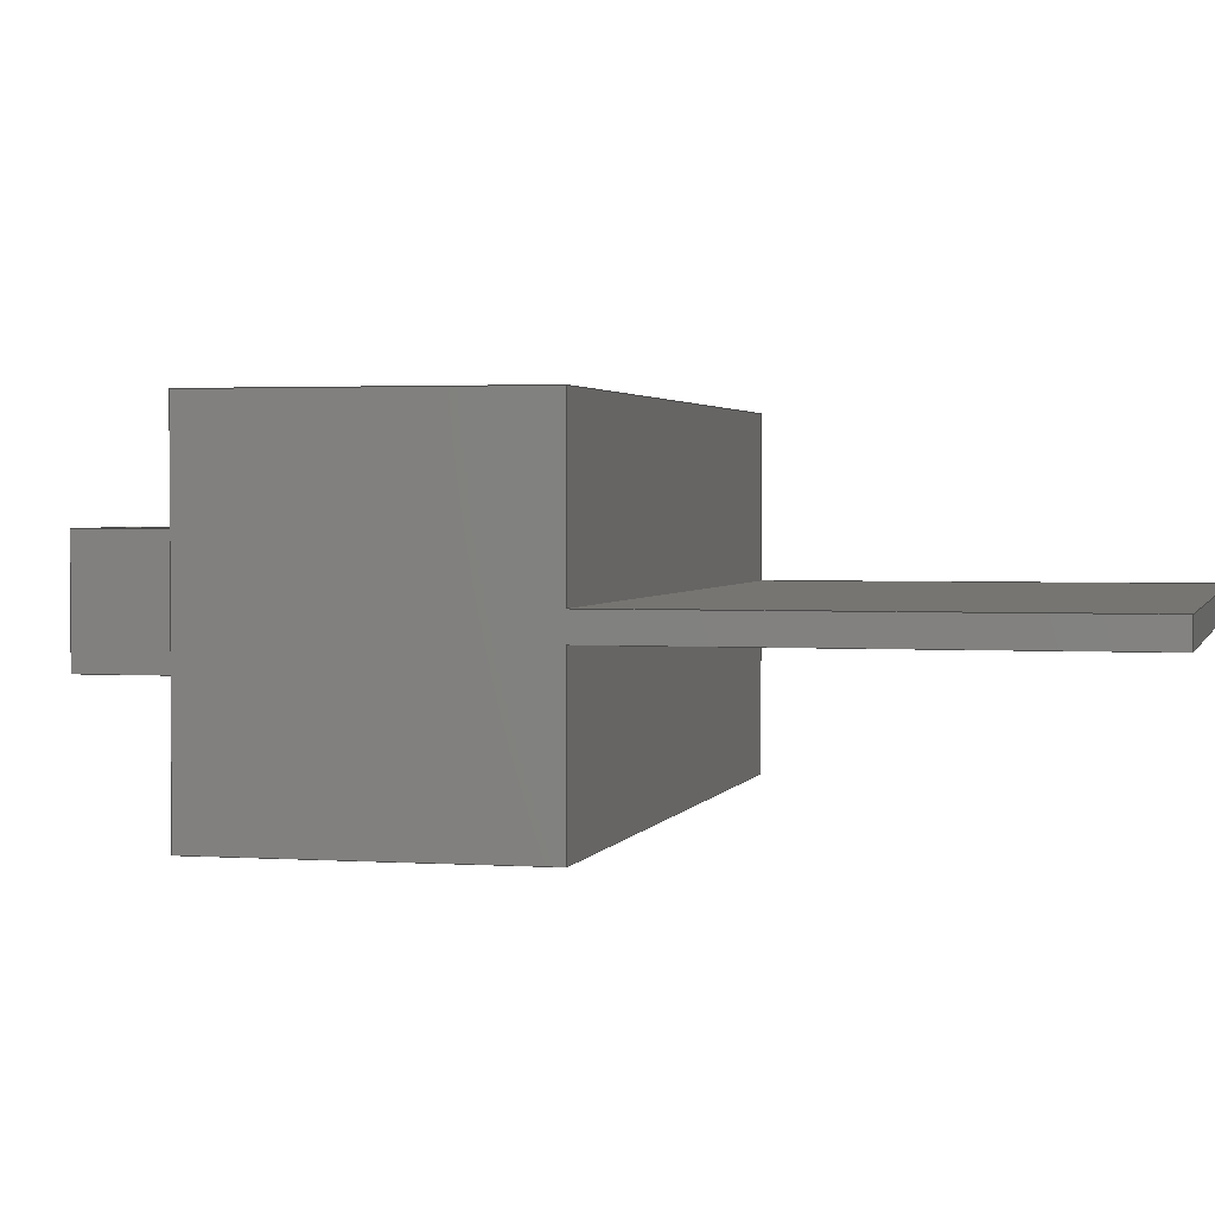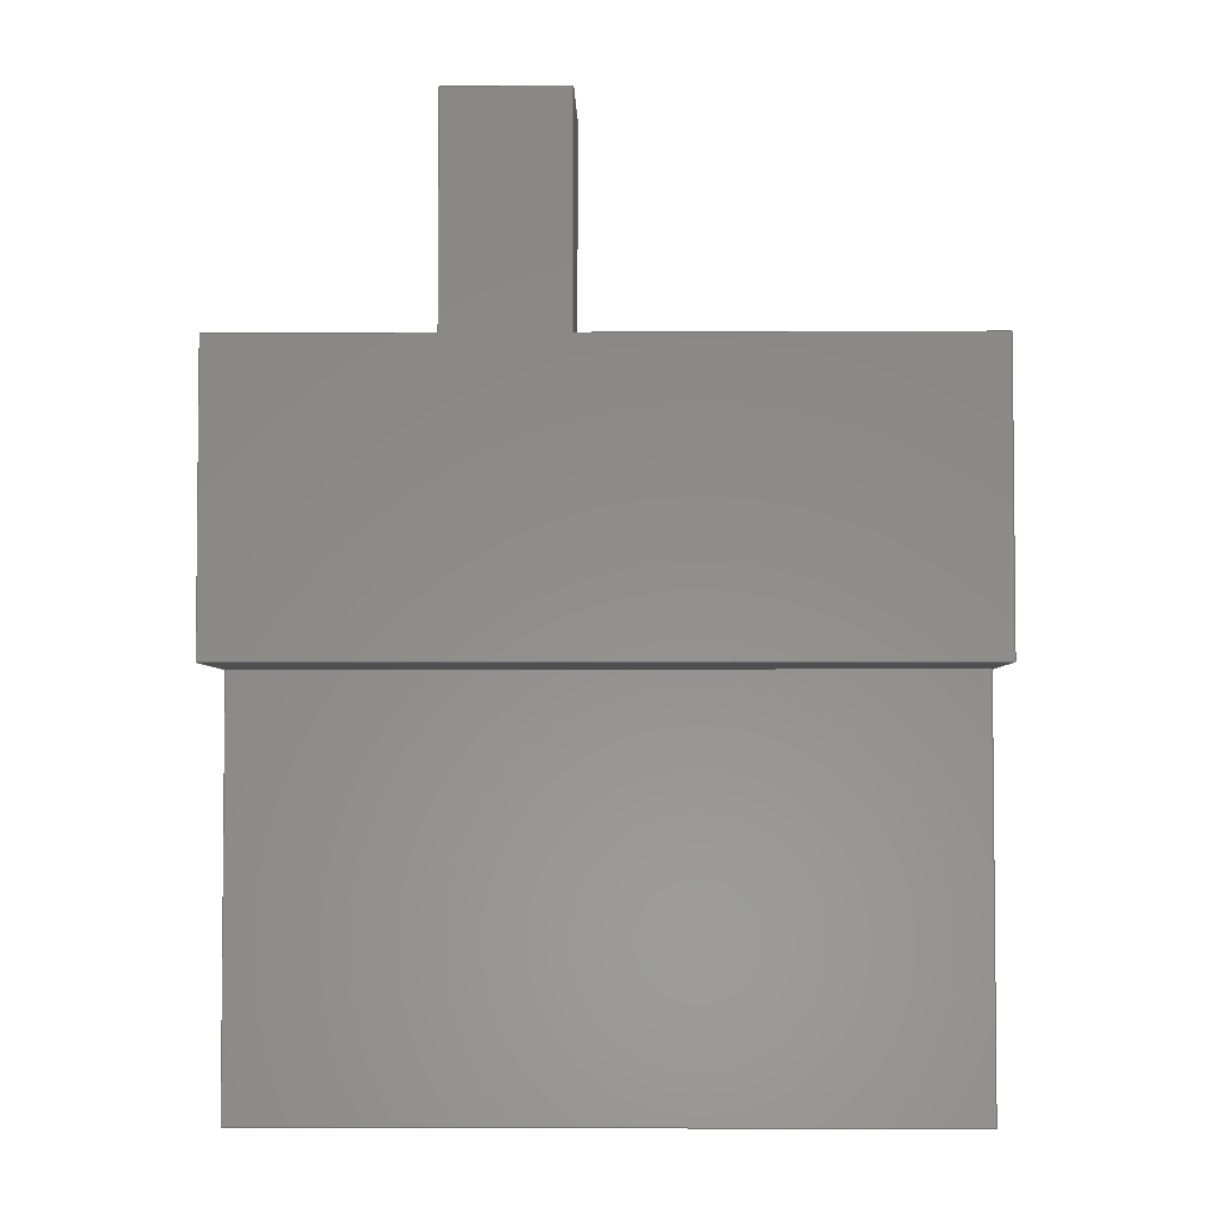
<metadata>
{"format":"step","ext":"stp","renderer":"f3d","projection":"perspective","resolution":1024,"background":"white","views":[{"elev":2.1,"azim":103.7,"up":"+Y"},{"elev":-3.7,"azim":1.0,"up":"+Z"}]}
</metadata>
<code>
ISO-10303-21;
DATA;
#1=SHAPE_REPRESENTATION_RELATIONSHIP('None',
'relationship between Switch-None and Switch-None',#13,#2);
#2=ADVANCED_BREP_SHAPE_REPRESENTATION('Switch-None',(#23),#452);
#3=SHAPE_DEFINITION_REPRESENTATION(#4,#13);
#4=PRODUCT_DEFINITION_SHAPE('','',#5);
#5=PRODUCT_DEFINITION(' ','',#7,#6);
#6=PRODUCT_DEFINITION_CONTEXT('part definition',#12,'design');
#7=PRODUCT_DEFINITION_FORMATION_WITH_SPECIFIED_SOURCE(' ',' ',#9,
 .NOT_KNOWN.);
#8=PRODUCT_RELATED_PRODUCT_CATEGORY('part','',(#9));
#9=PRODUCT('Switch','Switch',' ',(#10));
#10=PRODUCT_CONTEXT(' ',#12,'mechanical');
#11=APPLICATION_PROTOCOL_DEFINITION('international standard',
'automotive_design',2010,#12);
#12=APPLICATION_CONTEXT(
'core data for automotive mechanical design processes');
#13=SHAPE_REPRESENTATION('Switch-None',(#291),#452);
#14=PRESENTATION_LAYER_ASSIGNMENT('1','Layer 1',(#23));
#15=STYLED_ITEM('',(#16),#23);
#16=PRESENTATION_STYLE_ASSIGNMENT((#17));
#17=SURFACE_STYLE_USAGE(.BOTH.,#18);
#18=SURFACE_SIDE_STYLE('',(#19));
#19=SURFACE_STYLE_FILL_AREA(#20);
#20=FILL_AREA_STYLE('',(#21));
#21=FILL_AREA_STYLE_COLOUR('',#22);
#22=COLOUR_RGB('Strong Maroon',0.6,0.2,0.2);
#23=MANIFOLD_SOLID_BREP('BODY1',#24);
#24=CLOSED_SHELL('',(#27,#28,#29,#30,#31,#32,#33,#34,#35,#36,#37,#38,#39,
#40,#41));
#25=FACE_BOUND('',#84,.T.);
#26=FACE_BOUND('',#85,.T.);
#27=ADVANCED_FACE('',(#57),#42,.T.);
#28=ADVANCED_FACE('',(#58),#43,.T.);
#29=ADVANCED_FACE('',(#59),#44,.T.);
#30=ADVANCED_FACE('',(#60),#45,.F.);
#31=ADVANCED_FACE('',(#61),#46,.T.);
#32=ADVANCED_FACE('',(#62),#47,.T.);
#33=ADVANCED_FACE('',(#63),#48,.T.);
#34=ADVANCED_FACE('',(#64),#49,.T.);
#35=ADVANCED_FACE('',(#65),#50,.T.);
#36=ADVANCED_FACE('',(#66),#51,.T.);
#37=ADVANCED_FACE('',(#67),#52,.T.);
#38=ADVANCED_FACE('',(#68),#53,.T.);
#39=ADVANCED_FACE('',(#69),#54,.T.);
#40=ADVANCED_FACE('',(#25,#26),#55,.T.);
#41=ADVANCED_FACE('',(#70),#56,.F.);
#42=PLANE('',#292);
#43=PLANE('',#293);
#44=PLANE('',#294);
#45=PLANE('',#295);
#46=PLANE('',#296);
#47=PLANE('',#297);
#48=PLANE('',#298);
#49=PLANE('',#299);
#50=PLANE('',#300);
#51=PLANE('',#301);
#52=PLANE('',#302);
#53=PLANE('',#303);
#54=PLANE('',#304);
#55=PLANE('',#305);
#56=PLANE('',#306);
#57=FACE_OUTER_BOUND('',#71,.T.);
#58=FACE_OUTER_BOUND('',#72,.T.);
#59=FACE_OUTER_BOUND('',#73,.T.);
#60=FACE_OUTER_BOUND('',#74,.T.);
#61=FACE_OUTER_BOUND('',#75,.T.);
#62=FACE_OUTER_BOUND('',#76,.T.);
#63=FACE_OUTER_BOUND('',#77,.T.);
#64=FACE_OUTER_BOUND('',#78,.T.);
#65=FACE_OUTER_BOUND('',#79,.T.);
#66=FACE_OUTER_BOUND('',#80,.T.);
#67=FACE_OUTER_BOUND('',#81,.T.);
#68=FACE_OUTER_BOUND('',#82,.T.);
#69=FACE_OUTER_BOUND('',#83,.T.);
#70=FACE_OUTER_BOUND('',#86,.T.);
#71=EDGE_LOOP('',(#87,#88,#89,#90));
#72=EDGE_LOOP('',(#91,#92,#93,#94));
#73=EDGE_LOOP('',(#95,#96,#97,#98));
#74=EDGE_LOOP('',(#99,#100,#101,#102));
#75=EDGE_LOOP('',(#103,#104,#105,#106));
#76=EDGE_LOOP('',(#107,#108,#109,#110));
#77=EDGE_LOOP('',(#111,#112,#113,#114));
#78=EDGE_LOOP('',(#115,#116,#117,#118));
#79=EDGE_LOOP('',(#119,#120,#121,#122));
#80=EDGE_LOOP('',(#123,#124,#125,#126));
#81=EDGE_LOOP('',(#127,#128,#129,#130,#131,#132,#133,#134));
#82=EDGE_LOOP('',(#135,#136,#137,#138));
#83=EDGE_LOOP('',(#139,#140,#141,#142,#143,#144,#145,#146));
#84=EDGE_LOOP('',(#147,#148,#149,#150));
#85=EDGE_LOOP('',(#151,#152,#153,#154));
#86=EDGE_LOOP('',(#155,#156,#157,#158));
#87=ORIENTED_EDGE('',*,*,#183,.F.);
#88=ORIENTED_EDGE('',*,*,#184,.T.);
#89=ORIENTED_EDGE('',*,*,#185,.F.);
#90=ORIENTED_EDGE('',*,*,#186,.F.);
#91=ORIENTED_EDGE('',*,*,#187,.F.);
#92=ORIENTED_EDGE('',*,*,#188,.T.);
#93=ORIENTED_EDGE('',*,*,#189,.F.);
#94=ORIENTED_EDGE('',*,*,#190,.F.);
#95=ORIENTED_EDGE('',*,*,#189,.T.);
#96=ORIENTED_EDGE('',*,*,#191,.T.);
#97=ORIENTED_EDGE('',*,*,#185,.T.);
#98=ORIENTED_EDGE('',*,*,#192,.T.);
#99=ORIENTED_EDGE('',*,*,#187,.T.);
#100=ORIENTED_EDGE('',*,*,#193,.F.);
#101=ORIENTED_EDGE('',*,*,#194,.F.);
#102=ORIENTED_EDGE('',*,*,#195,.F.);
#103=ORIENTED_EDGE('',*,*,#196,.F.);
#104=ORIENTED_EDGE('',*,*,#197,.T.);
#105=ORIENTED_EDGE('',*,*,#198,.F.);
#106=ORIENTED_EDGE('',*,*,#199,.F.);
#107=ORIENTED_EDGE('',*,*,#200,.F.);
#108=ORIENTED_EDGE('',*,*,#199,.T.);
#109=ORIENTED_EDGE('',*,*,#201,.F.);
#110=ORIENTED_EDGE('',*,*,#202,.F.);
#111=ORIENTED_EDGE('',*,*,#203,.F.);
#112=ORIENTED_EDGE('',*,*,#202,.T.);
#113=ORIENTED_EDGE('',*,*,#204,.F.);
#114=ORIENTED_EDGE('',*,*,#205,.F.);
#115=ORIENTED_EDGE('',*,*,#206,.F.);
#116=ORIENTED_EDGE('',*,*,#205,.T.);
#117=ORIENTED_EDGE('',*,*,#207,.F.);
#118=ORIENTED_EDGE('',*,*,#197,.F.);
#119=ORIENTED_EDGE('',*,*,#207,.T.);
#120=ORIENTED_EDGE('',*,*,#204,.T.);
#121=ORIENTED_EDGE('',*,*,#201,.T.);
#122=ORIENTED_EDGE('',*,*,#198,.T.);
#123=ORIENTED_EDGE('',*,*,#208,.T.);
#124=ORIENTED_EDGE('',*,*,#209,.T.);
#125=ORIENTED_EDGE('',*,*,#210,.F.);
#126=ORIENTED_EDGE('',*,*,#211,.F.);
#127=ORIENTED_EDGE('',*,*,#193,.T.);
#128=ORIENTED_EDGE('',*,*,#190,.T.);
#129=ORIENTED_EDGE('',*,*,#192,.F.);
#130=ORIENTED_EDGE('',*,*,#184,.F.);
#131=ORIENTED_EDGE('',*,*,#212,.T.);
#132=ORIENTED_EDGE('',*,*,#211,.T.);
#133=ORIENTED_EDGE('',*,*,#213,.F.);
#134=ORIENTED_EDGE('',*,*,#214,.F.);
#135=ORIENTED_EDGE('',*,*,#194,.T.);
#136=ORIENTED_EDGE('',*,*,#214,.T.);
#137=ORIENTED_EDGE('',*,*,#215,.F.);
#138=ORIENTED_EDGE('',*,*,#216,.F.);
#139=ORIENTED_EDGE('',*,*,#217,.T.);
#140=ORIENTED_EDGE('',*,*,#186,.T.);
#141=ORIENTED_EDGE('',*,*,#191,.F.);
#142=ORIENTED_EDGE('',*,*,#188,.F.);
#143=ORIENTED_EDGE('',*,*,#195,.T.);
#144=ORIENTED_EDGE('',*,*,#216,.T.);
#145=ORIENTED_EDGE('',*,*,#218,.F.);
#146=ORIENTED_EDGE('',*,*,#209,.F.);
#147=ORIENTED_EDGE('',*,*,#218,.T.);
#148=ORIENTED_EDGE('',*,*,#215,.T.);
#149=ORIENTED_EDGE('',*,*,#213,.T.);
#150=ORIENTED_EDGE('',*,*,#210,.T.);
#151=ORIENTED_EDGE('',*,*,#196,.T.);
#152=ORIENTED_EDGE('',*,*,#200,.T.);
#153=ORIENTED_EDGE('',*,*,#203,.T.);
#154=ORIENTED_EDGE('',*,*,#206,.T.);
#155=ORIENTED_EDGE('',*,*,#183,.T.);
#156=ORIENTED_EDGE('',*,*,#217,.F.);
#157=ORIENTED_EDGE('',*,*,#208,.F.);
#158=ORIENTED_EDGE('',*,*,#212,.F.);
#159=VERTEX_POINT('',#377);
#160=VERTEX_POINT('',#378);
#161=VERTEX_POINT('',#380);
#162=VERTEX_POINT('',#382);
#163=VERTEX_POINT('',#386);
#164=VERTEX_POINT('',#387);
#165=VERTEX_POINT('',#389);
#166=VERTEX_POINT('',#391);
#167=VERTEX_POINT('',#398);
#168=VERTEX_POINT('',#400);
#169=VERTEX_POINT('',#404);
#170=VERTEX_POINT('',#405);
#171=VERTEX_POINT('',#407);
#172=VERTEX_POINT('',#409);
#173=VERTEX_POINT('',#413);
#174=VERTEX_POINT('',#415);
#175=VERTEX_POINT('',#419);
#176=VERTEX_POINT('',#421);
#177=VERTEX_POINT('',#429);
#178=VERTEX_POINT('',#430);
#179=VERTEX_POINT('',#432);
#180=VERTEX_POINT('',#434);
#181=VERTEX_POINT('',#439);
#182=VERTEX_POINT('',#443);
#183=EDGE_CURVE('',#159,#160,#219,.T.);
#184=EDGE_CURVE('',#159,#161,#220,.T.);
#185=EDGE_CURVE('',#162,#161,#221,.T.);
#186=EDGE_CURVE('',#160,#162,#222,.T.);
#187=EDGE_CURVE('',#163,#164,#223,.T.);
#188=EDGE_CURVE('',#163,#165,#224,.T.);
#189=EDGE_CURVE('',#166,#165,#225,.T.);
#190=EDGE_CURVE('',#164,#166,#226,.T.);
#191=EDGE_CURVE('',#165,#162,#227,.T.);
#192=EDGE_CURVE('',#161,#166,#228,.T.);
#193=EDGE_CURVE('',#167,#164,#229,.T.);
#194=EDGE_CURVE('',#168,#167,#230,.T.);
#195=EDGE_CURVE('',#163,#168,#231,.T.);
#196=EDGE_CURVE('',#169,#170,#232,.T.);
#197=EDGE_CURVE('',#169,#171,#233,.T.);
#198=EDGE_CURVE('',#172,#171,#234,.T.);
#199=EDGE_CURVE('',#170,#172,#235,.T.);
#200=EDGE_CURVE('',#170,#173,#236,.T.);
#201=EDGE_CURVE('',#174,#172,#237,.T.);
#202=EDGE_CURVE('',#173,#174,#238,.T.);
#203=EDGE_CURVE('',#173,#175,#239,.T.);
#204=EDGE_CURVE('',#176,#174,#240,.T.);
#205=EDGE_CURVE('',#175,#176,#241,.T.);
#206=EDGE_CURVE('',#175,#169,#242,.T.);
#207=EDGE_CURVE('',#171,#176,#243,.T.);
#208=EDGE_CURVE('',#177,#178,#244,.T.);
#209=EDGE_CURVE('',#178,#179,#245,.T.);
#210=EDGE_CURVE('',#180,#179,#246,.T.);
#211=EDGE_CURVE('',#177,#180,#247,.T.);
#212=EDGE_CURVE('',#159,#177,#248,.T.);
#213=EDGE_CURVE('',#181,#180,#249,.T.);
#214=EDGE_CURVE('',#167,#181,#250,.T.);
#215=EDGE_CURVE('',#182,#181,#251,.T.);
#216=EDGE_CURVE('',#168,#182,#252,.T.);
#217=EDGE_CURVE('',#178,#160,#253,.T.);
#218=EDGE_CURVE('',#179,#182,#254,.T.);
#219=LINE('',#376,#255);
#220=LINE('',#379,#256);
#221=LINE('',#381,#257);
#222=LINE('',#383,#258);
#223=LINE('',#385,#259);
#224=LINE('',#388,#260);
#225=LINE('',#390,#261);
#226=LINE('',#392,#262);
#227=LINE('',#394,#263);
#228=LINE('',#395,#264);
#229=LINE('',#397,#265);
#230=LINE('',#399,#266);
#231=LINE('',#401,#267);
#232=LINE('',#403,#268);
#233=LINE('',#406,#269);
#234=LINE('',#408,#270);
#235=LINE('',#410,#271);
#236=LINE('',#412,#272);
#237=LINE('',#414,#273);
#238=LINE('',#416,#274);
#239=LINE('',#418,#275);
#240=LINE('',#420,#276);
#241=LINE('',#422,#277);
#242=LINE('',#424,#278);
#243=LINE('',#425,#279);
#244=LINE('',#428,#280);
#245=LINE('',#431,#281);
#246=LINE('',#433,#282);
#247=LINE('',#435,#283);
#248=LINE('',#437,#284);
#249=LINE('',#438,#285);
#250=LINE('',#440,#286);
#251=LINE('',#442,#287);
#252=LINE('',#444,#288);
#253=LINE('',#446,#289);
#254=LINE('',#447,#290);
#255=VECTOR('',#309,1);
#256=VECTOR('',#310,1);
#257=VECTOR('',#311,1);
#258=VECTOR('',#312,1);
#259=VECTOR('',#315,1);
#260=VECTOR('',#316,1);
#261=VECTOR('',#317,1);
#262=VECTOR('',#318,1);
#263=VECTOR('',#321,1);
#264=VECTOR('',#322,1);
#265=VECTOR('',#325,1);
#266=VECTOR('',#326,1);
#267=VECTOR('',#327,1);
#268=VECTOR('',#330,1);
#269=VECTOR('',#331,1);
#270=VECTOR('',#332,1);
#271=VECTOR('',#333,1);
#272=VECTOR('',#336,1);
#273=VECTOR('',#337,1);
#274=VECTOR('',#338,1);
#275=VECTOR('',#341,1);
#276=VECTOR('',#342,1);
#277=VECTOR('',#343,1);
#278=VECTOR('',#346,1);
#279=VECTOR('',#347,1);
#280=VECTOR('',#352,1);
#281=VECTOR('',#353,1);
#282=VECTOR('',#354,1);
#283=VECTOR('',#355,1);
#284=VECTOR('',#358,1);
#285=VECTOR('',#359,1);
#286=VECTOR('',#360,1);
#287=VECTOR('',#363,1);
#288=VECTOR('',#364,1);
#289=VECTOR('',#367,1);
#290=VECTOR('',#368,1);
#291=AXIS2_PLACEMENT_3D('',#375,#307,#308);
#292=AXIS2_PLACEMENT_3D('',#384,#313,#314);
#293=AXIS2_PLACEMENT_3D('',#393,#319,#320);
#294=AXIS2_PLACEMENT_3D('',#396,#323,#324);
#295=AXIS2_PLACEMENT_3D('',#402,#328,#329);
#296=AXIS2_PLACEMENT_3D('',#411,#334,#335);
#297=AXIS2_PLACEMENT_3D('',#417,#339,#340);
#298=AXIS2_PLACEMENT_3D('',#423,#344,#345);
#299=AXIS2_PLACEMENT_3D('',#426,#348,#349);
#300=AXIS2_PLACEMENT_3D('',#427,#350,#351);
#301=AXIS2_PLACEMENT_3D('',#436,#356,#357);
#302=AXIS2_PLACEMENT_3D('',#441,#361,#362);
#303=AXIS2_PLACEMENT_3D('',#445,#365,#366);
#304=AXIS2_PLACEMENT_3D('',#448,#369,#370);
#305=AXIS2_PLACEMENT_3D('',#449,#371,#372);
#306=AXIS2_PLACEMENT_3D('',#450,#373,#374);
#307=DIRECTION('',(0,0,1));
#308=DIRECTION('',(1,0,0));
#309=DIRECTION('',(-1,-1.288e-16,0));
#310=DIRECTION('',(0,0,-1));
#311=DIRECTION('',(1,1.288e-16,0));
#312=DIRECTION('',(0,0,-1));
#313=DIRECTION('',(-1.288e-16,1,0));
#314=DIRECTION('',(-1,-1.288e-16,0));
#315=DIRECTION('',(1,3.22e-17,0));
#316=DIRECTION('',(0,0,-1));
#317=DIRECTION('',(-1,-3.22e-17,0));
#318=DIRECTION('',(0,0,-1));
#319=DIRECTION('',(3.22e-17,-1,0));
#320=DIRECTION('',(1,3.209e-17,0));
#321=DIRECTION('',(0,1,0));
#322=DIRECTION('',(0,-1,0));
#323=DIRECTION('',(0,0,-1));
#324=DIRECTION('',(1,0,0));
#325=DIRECTION('',(0,1,0));
#326=DIRECTION('',(1,0,0));
#327=DIRECTION('',(0,-1,0));
#328=DIRECTION('',(0,0,1));
#329=DIRECTION('',(-1,0,0));
#330=DIRECTION('',(-1,0,0));
#331=DIRECTION('',(0,0,1));
#332=DIRECTION('',(1,0,0));
#333=DIRECTION('',(0,0,1));
#334=DIRECTION('',(0,-1,0));
#335=DIRECTION('',(-1,0,0));
#336=DIRECTION('',(0,1,0));
#337=DIRECTION('',(0,-1,0));
#338=DIRECTION('',(0,0,1));
#339=DIRECTION('',(-1,0,0));
#340=DIRECTION('',(0,1,0));
#341=DIRECTION('',(1,0,0));
#342=DIRECTION('',(-1,0,0));
#343=DIRECTION('',(0,0,1));
#344=DIRECTION('',(0,1,0));
#345=DIRECTION('',(1,0,0));
#346=DIRECTION('',(0,-1,0));
#347=DIRECTION('',(0,1,0));
#348=DIRECTION('',(1,0,0));
#349=DIRECTION('',(0,-1,0));
#350=DIRECTION('',(0,0,1));
#351=DIRECTION('',(-1,0,0));
#352=DIRECTION('',(-1,0,0));
#353=DIRECTION('',(0,0,1));
#354=DIRECTION('',(-1,0,0));
#355=DIRECTION('',(0,0,1));
#356=DIRECTION('',(0,1,0));
#357=DIRECTION('',(1,0,0));
#358=DIRECTION('',(0,1,0));
#359=DIRECTION('',(0,1,0));
#360=DIRECTION('',(0,0,1));
#361=DIRECTION('',(1,0,0));
#362=DIRECTION('',(0,-1,0));
#363=DIRECTION('',(1,0,0));
#364=DIRECTION('',(0,0,1));
#365=DIRECTION('',(0,-1,0));
#366=DIRECTION('',(-1,0,0));
#367=DIRECTION('',(0,-1,0));
#368=DIRECTION('',(0,-1,0));
#369=DIRECTION('',(-1,0,0));
#370=DIRECTION('',(0,1,0));
#371=DIRECTION('',(0,0,1));
#372=DIRECTION('',(-1,0,0));
#373=DIRECTION('',(0,0,1));
#374=DIRECTION('',(-1,0,0));
#375=CARTESIAN_POINT('',(0,0,0));
#376=CARTESIAN_POINT('',(2.155,2.15,0));
#377=CARTESIAN_POINT('',(8.62,2.15,0));
#378=CARTESIAN_POINT('',(0,2.15,0));
#379=CARTESIAN_POINT('',(8.62,2.15,0));
#380=CARTESIAN_POINT('',(8.62,2.15,-5.1));
#381=CARTESIAN_POINT('',(8.62,2.15,-5.1));
#382=CARTESIAN_POINT('',(0,2.15,-5.1));
#383=CARTESIAN_POINT('',(0,2.15,0));
#384=CARTESIAN_POINT('',(0,2.15,0));
#385=CARTESIAN_POINT('',(6.465,1.85,0));
#386=CARTESIAN_POINT('',(0,1.85,0));
#387=CARTESIAN_POINT('',(8.62,1.85,0));
#388=CARTESIAN_POINT('',(0,1.85,0));
#389=CARTESIAN_POINT('',(0,1.85,-5.1));
#390=CARTESIAN_POINT('',(0,1.85,-5.1));
#391=CARTESIAN_POINT('',(8.62,1.85,-5.1));
#392=CARTESIAN_POINT('',(8.62,1.85,0));
#393=CARTESIAN_POINT('',(8.62,1.85,0));
#394=CARTESIAN_POINT('',(0,2.15,-5.1));
#395=CARTESIAN_POINT('',(8.62,1.85,-5.1));
#396=CARTESIAN_POINT('',(4.31,2,-5.1));
#397=CARTESIAN_POINT('',(8.62,0,0));
#398=CARTESIAN_POINT('',(8.62,0,0));
#399=CARTESIAN_POINT('',(0,0,0));
#400=CARTESIAN_POINT('',(0,0,0));
#401=CARTESIAN_POINT('',(0,4,0));
#402=CARTESIAN_POINT('',(4.31,2,0));
#403=CARTESIAN_POINT('',(3.373,1.25,3.5));
#404=CARTESIAN_POINT('',(3.935,1.25,3.5));
#405=CARTESIAN_POINT('',(2.435,1.25,3.5));
#406=CARTESIAN_POINT('',(3.935,1.25,3.5));
#407=CARTESIAN_POINT('',(3.935,1.25,6.5));
#408=CARTESIAN_POINT('',(3.935,1.25,6.5));
#409=CARTESIAN_POINT('',(2.435,1.25,6.5));
#410=CARTESIAN_POINT('',(2.435,1.25,3.5));
#411=CARTESIAN_POINT('',(2.435,1.25,3.5));
#412=CARTESIAN_POINT('',(2.435,2.375,3.5));
#413=CARTESIAN_POINT('',(2.435,2.75,3.5));
#414=CARTESIAN_POINT('',(2.435,0,6.5));
#415=CARTESIAN_POINT('',(2.435,2.75,6.5));
#416=CARTESIAN_POINT('',(2.435,2.75,3.5));
#417=CARTESIAN_POINT('',(2.435,2.75,3.5));
#418=CARTESIAN_POINT('',(4.122,2.75,3.5));
#419=CARTESIAN_POINT('',(3.935,2.75,3.5));
#420=CARTESIAN_POINT('',(2.435,2.75,6.5));
#421=CARTESIAN_POINT('',(3.935,2.75,6.5));
#422=CARTESIAN_POINT('',(3.935,2.75,3.5));
#423=CARTESIAN_POINT('',(3.935,2.75,3.5));
#424=CARTESIAN_POINT('',(3.935,1.625,3.5));
#425=CARTESIAN_POINT('',(3.935,2.75,6.5));
#426=CARTESIAN_POINT('',(3.935,1.25,3.5));
#427=CARTESIAN_POINT('',(3.185,2,6.5));
#428=CARTESIAN_POINT('',(8.62,4,0));
#429=CARTESIAN_POINT('',(8.62,4,0));
#430=CARTESIAN_POINT('',(0,4,0));
#431=CARTESIAN_POINT('',(0,4,0));
#432=CARTESIAN_POINT('',(0,4,3.5));
#433=CARTESIAN_POINT('',(8.62,4,3.5));
#434=CARTESIAN_POINT('',(8.62,4,3.5));
#435=CARTESIAN_POINT('',(8.62,4,0));
#436=CARTESIAN_POINT('',(8.62,4,0));
#437=CARTESIAN_POINT('',(8.62,0,0));
#438=CARTESIAN_POINT('',(8.62,0,3.5));
#439=CARTESIAN_POINT('',(8.62,0,3.5));
#440=CARTESIAN_POINT('',(8.62,0,0));
#441=CARTESIAN_POINT('',(8.62,0,0));
#442=CARTESIAN_POINT('',(0,0,3.5));
#443=CARTESIAN_POINT('',(0,0,3.5));
#444=CARTESIAN_POINT('',(0,0,0));
#445=CARTESIAN_POINT('',(0,0,0));
#446=CARTESIAN_POINT('',(0,4,0));
#447=CARTESIAN_POINT('',(0,4,3.5));
#448=CARTESIAN_POINT('',(0,4,0));
#449=CARTESIAN_POINT('',(4.31,2,3.5));
#450=CARTESIAN_POINT('',(4.31,2,0));
#451=MECHANICAL_DESIGN_GEOMETRIC_PRESENTATION_REPRESENTATION('',(#15),#452);
#452=(
GEOMETRIC_REPRESENTATION_CONTEXT(3)
GLOBAL_UNCERTAINTY_ASSIGNED_CONTEXT((#453))
GLOBAL_UNIT_ASSIGNED_CONTEXT((#459,#455,#454))
REPRESENTATION_CONTEXT('Switch','TOP_LEVEL_ASSEMBLY_PART')
);
#453=UNCERTAINTY_MEASURE_WITH_UNIT(LENGTH_MEASURE(2e-05),#459,
'DISTANCE_ACCURACY_VALUE','Maximum Tolerance applied to model');
#454=(
NAMED_UNIT(*)
SI_UNIT($,.STERADIAN.)
SOLID_ANGLE_UNIT()
);
#455=(
CONVERSION_BASED_UNIT('DEGREE',#457)
NAMED_UNIT(#456)
PLANE_ANGLE_UNIT()
);
#456=DIMENSIONAL_EXPONENTS(0,0,0,0,0,0,0);
#457=PLANE_ANGLE_MEASURE_WITH_UNIT(PLANE_ANGLE_MEASURE(0.01745),#458);
#458=(
NAMED_UNIT(*)
PLANE_ANGLE_UNIT()
SI_UNIT($,.RADIAN.)
);
#459=(
LENGTH_UNIT()
NAMED_UNIT(*)
SI_UNIT(.MILLI.,.METRE.)
);
ENDSEC;
END-ISO-10303-21;

</code>
